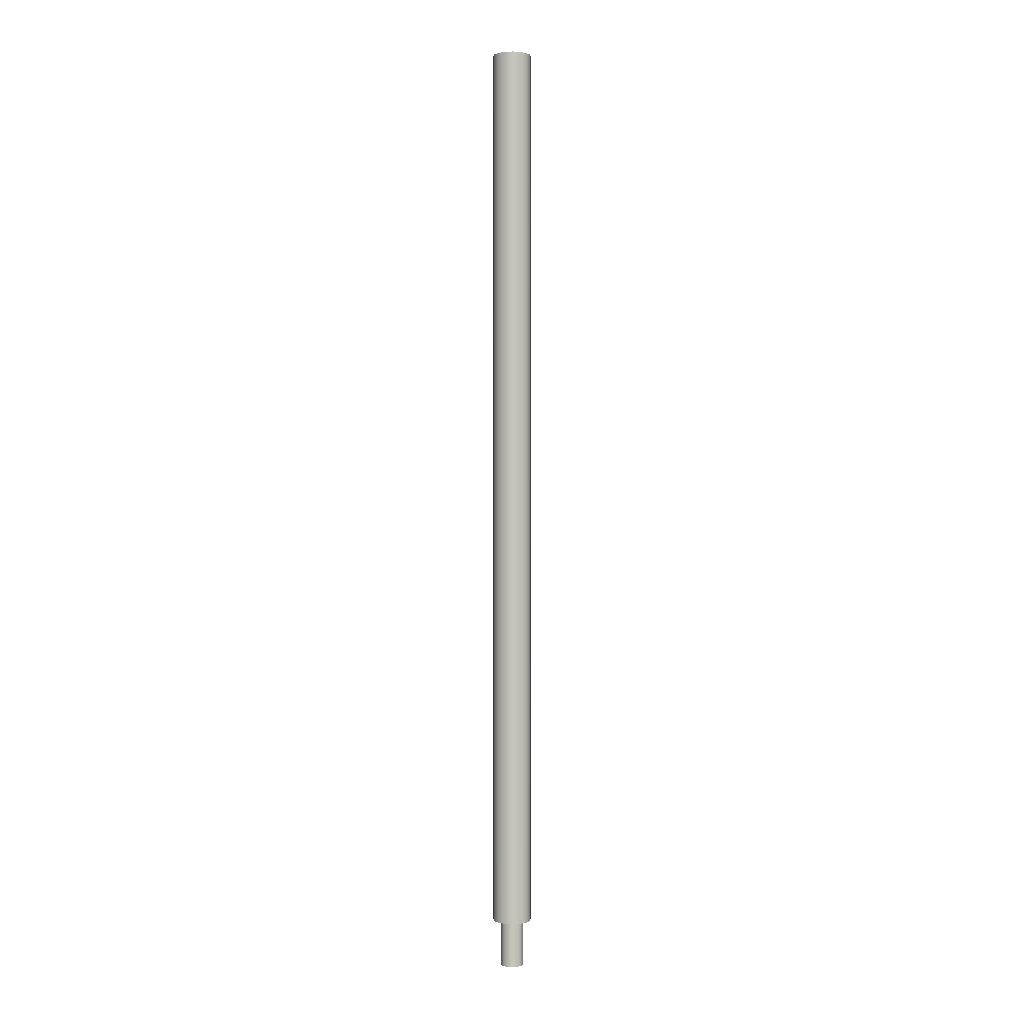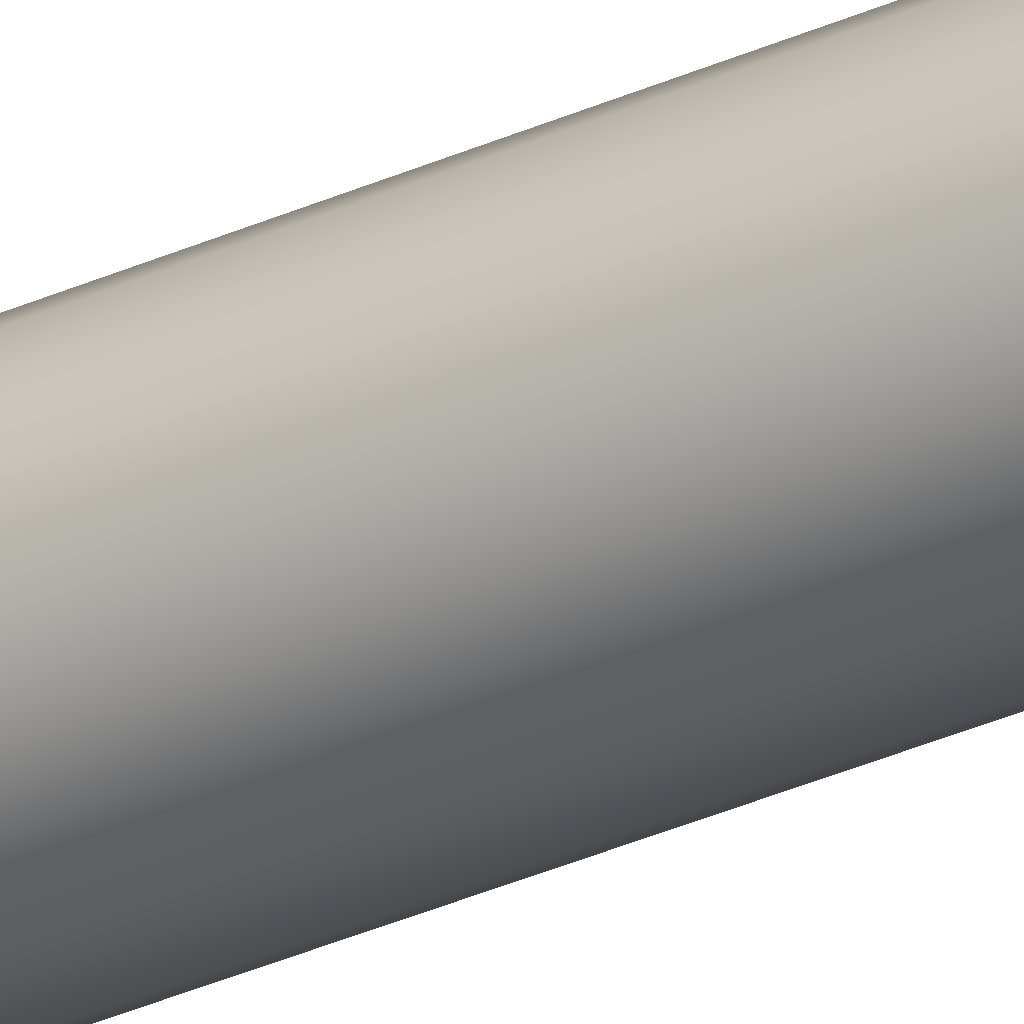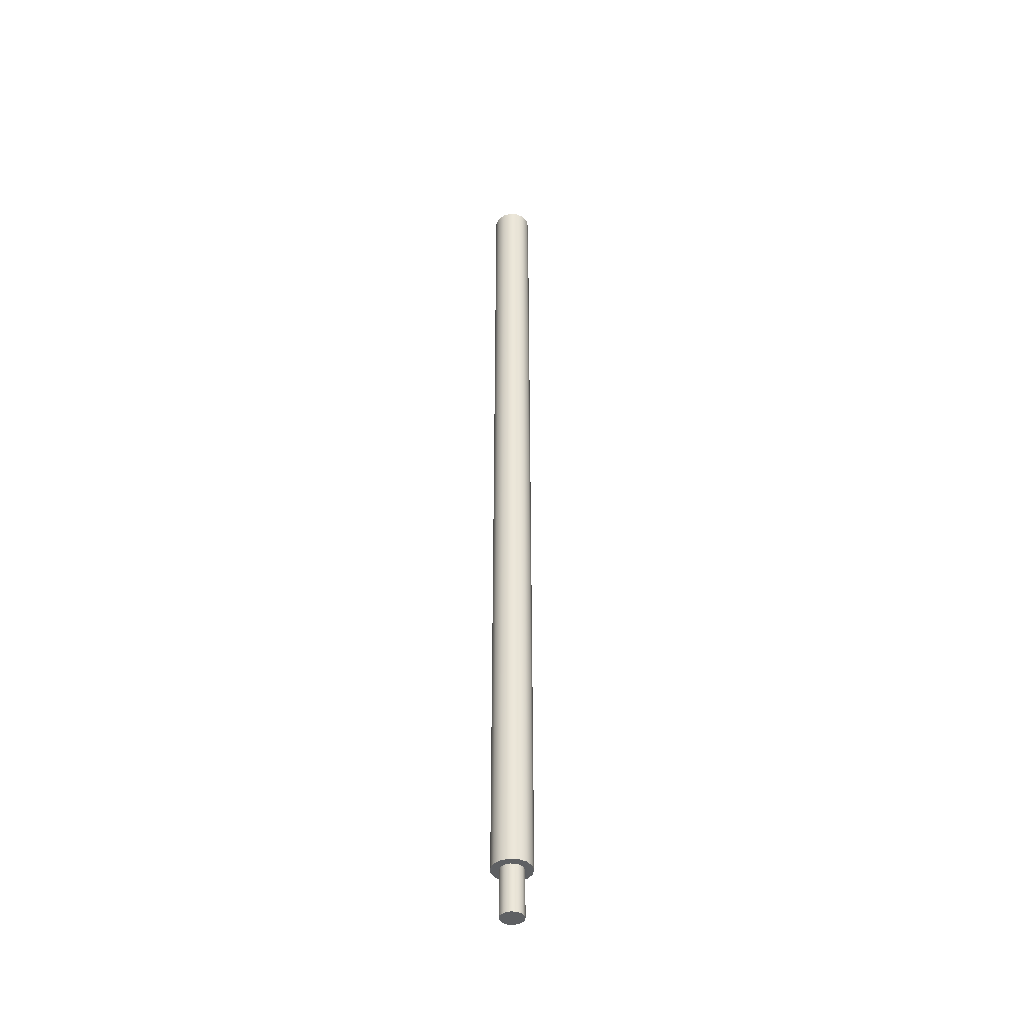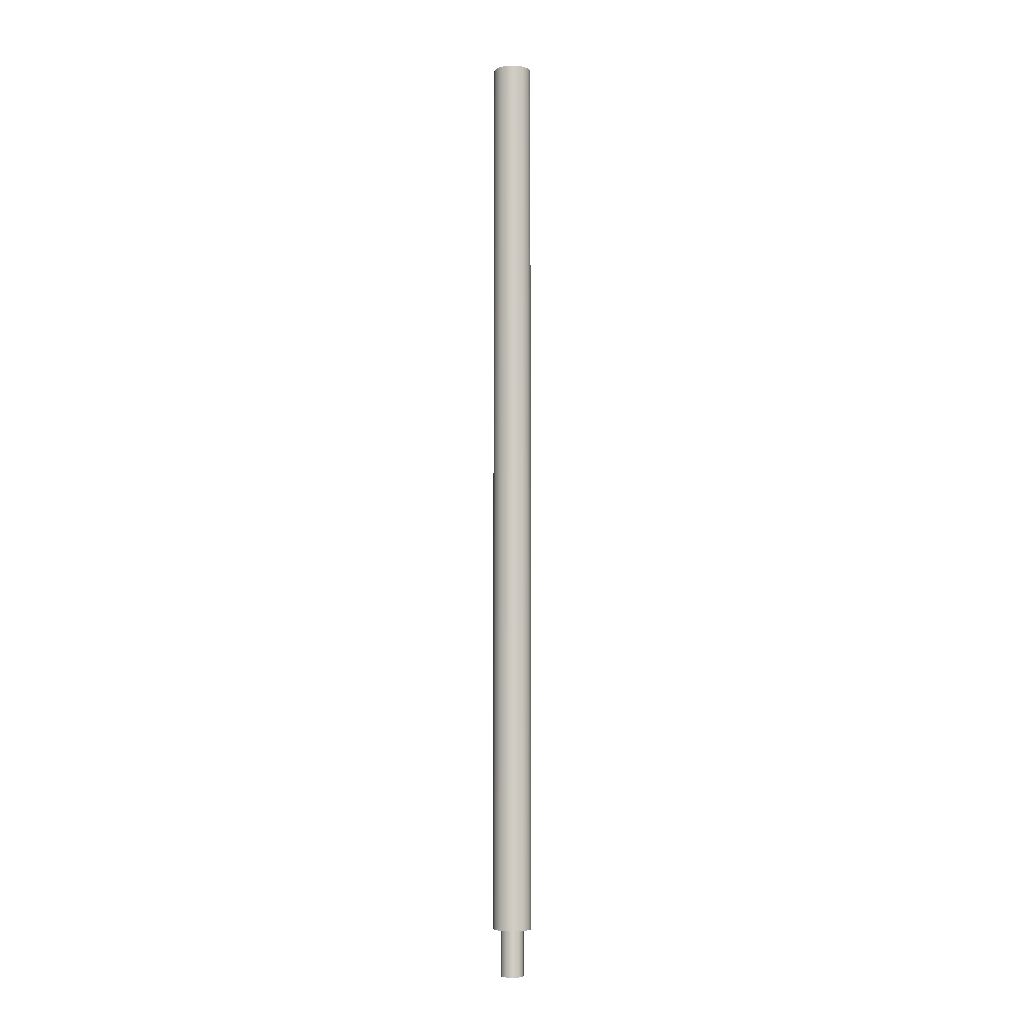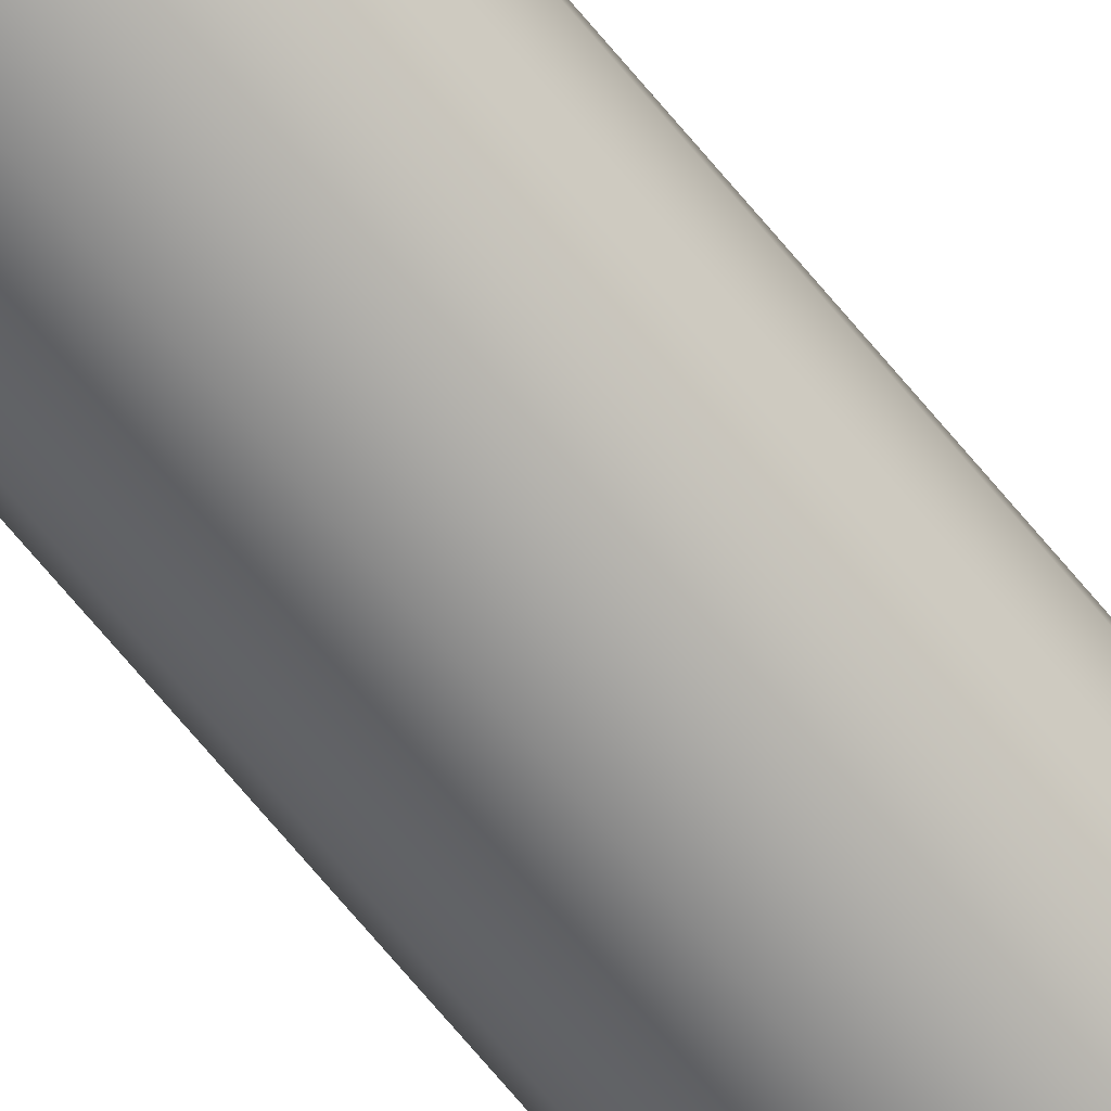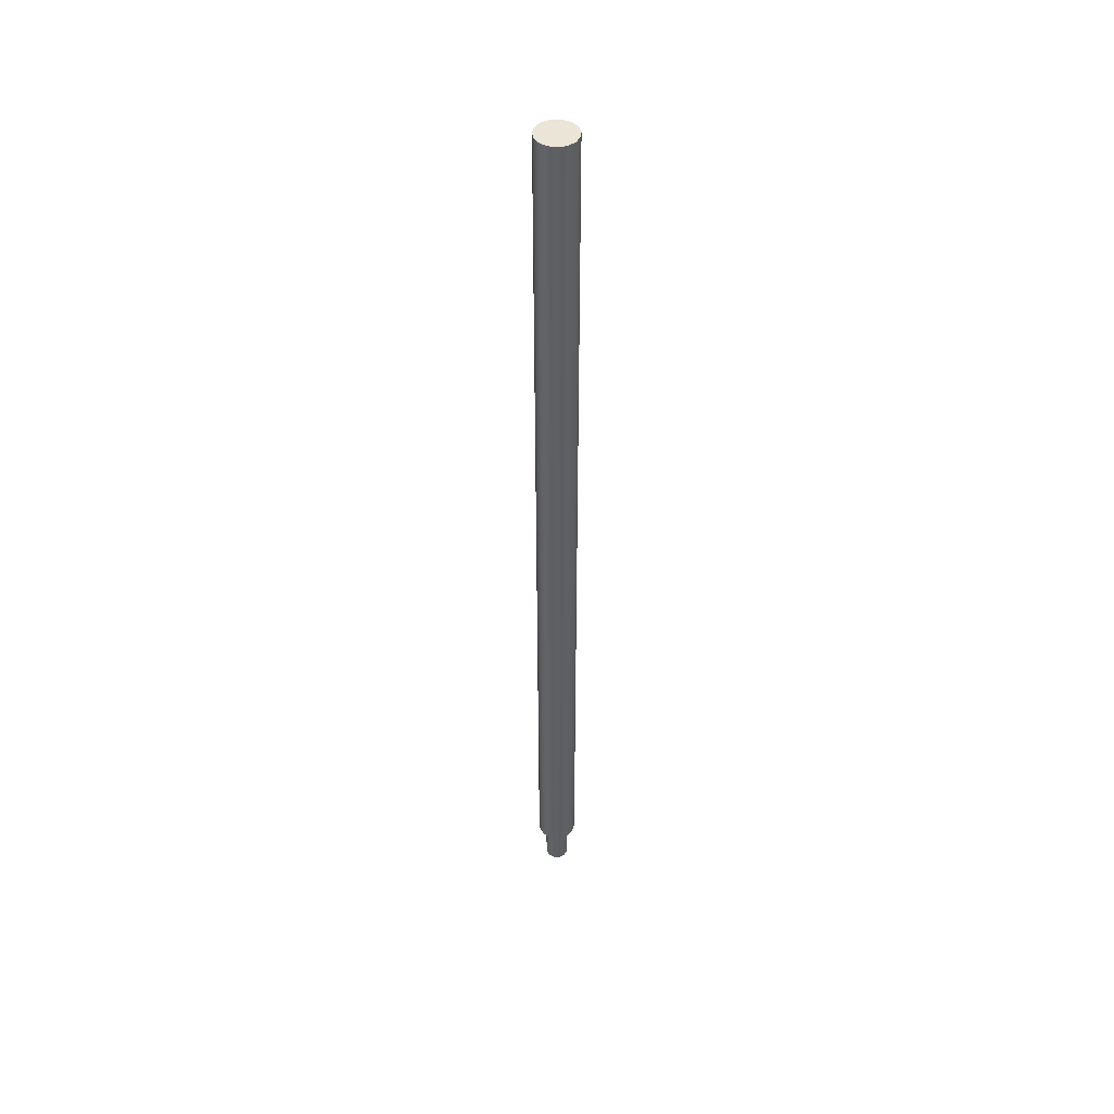
<metadata>
{"format":"obj","ext":"obj","renderer":"f3d","projection":"perspective","resolution":1024,"background":"white","views":[{"elev":0.9,"azim":75.8,"up":"+Y"},{"elev":-31.1,"azim":123.5,"up":"+Z"},{"elev":-42.4,"azim":-83.1,"up":"+Y"},{"elev":-5.9,"azim":-3.1,"up":"+Y"},{"elev":-67.3,"azim":-140.8,"up":"+Z"},{"elev":45.6,"azim":-162.5,"up":"+Y"}]}
</metadata>
<code>
v -0.25 0 3.062e-17
v -0.2284 0 -0.1017
v -0.1673 0 -0.1858
v -0.07725 0 -0.2378
v 0.02613 0 -0.2486
v 0.125 0 -0.2165
v 0.2023 0 -0.1469
v 0.2445 0 -0.05198
v 0.2445 0 0.05198
v 0.2023 0 0.1469
v 0.125 0 0.2165
v 0.02613 0 0.2486
v -0.07725 0 0.2378
v -0.1673 0 0.1858
v -0.2284 0 0.1017
v -0.15 0 1.837e-17
v -0.1299 0 0.075
v -0.075 0 0.1299
v 9.185e-18 0 0.15
v 0.075 0 0.1299
v 0.1299 0 0.075
v 0.15 0 0
v 0.1299 0 -0.075
v 0.075 0 -0.1299
v 9.185e-18 0 -0.15
v -0.075 0 -0.1299
v -0.1299 0 -0.075
v -0.25 11.5 3.062e-17
v -0.2284 11.5 -0.1017
v -0.1673 11.5 -0.1858
v -0.07725 11.5 -0.2378
v 0.02613 11.5 -0.2486
v 0.125 11.5 -0.2165
v 0.2023 11.5 -0.1469
v 0.2445 11.5 -0.05198
v 0.2445 11.5 0.05198
v 0.2023 11.5 0.1469
v 0.125 11.5 0.2165
v 0.02613 11.5 0.2486
v -0.07725 11.5 0.2378
v -0.1673 11.5 0.1858
v -0.2284 11.5 0.1017
v -0.25 0 3.062e-17
v -0.2284 0 0.1017
v -0.1673 0 0.1858
v -0.07725 0 0.2378
v 0.02613 0 0.2486
v 0.125 0 0.2165
v 0.2023 0 0.1469
v 0.2445 0 0.05198
v 0.2445 0 -0.05198
v 0.2023 0 -0.1469
v 0.125 0 -0.2165
v 0.02613 0 -0.2486
v -0.07725 0 -0.2378
v -0.1673 0 -0.1858
v -0.2284 0 -0.1017
v -0.25 0 3.062e-17
v -0.25 11.5 3.062e-17
v -0.25 11.5 3.062e-17
v -0.2284 11.5 0.1017
v -0.1673 11.5 0.1858
v -0.07725 11.5 0.2378
v 0.02613 11.5 0.2486
v 0.125 11.5 0.2165
v 0.2023 11.5 0.1469
v 0.2445 11.5 0.05198
v 0.2445 11.5 -0.05198
v 0.2023 11.5 -0.1469
v 0.125 11.5 -0.2165
v 0.02613 11.5 -0.2486
v -0.07725 11.5 -0.2378
v -0.1673 11.5 -0.1858
v -0.2284 11.5 -0.1017
v -0.15 -0.6 1.837e-17
v -0.1299 -0.6 0.075
v -0.075 -0.6 0.1299
v 9.185e-18 -0.6 0.15
v 0.075 -0.6 0.1299
v 0.1299 -0.6 0.075
v 0.15 -0.6 0
v 0.1299 -0.6 -0.075
v 0.075 -0.6 -0.1299
v 9.185e-18 -0.6 -0.15
v -0.075 -0.6 -0.1299
v -0.1299 -0.6 -0.075
v -0.15 0 1.837e-17
v -0.1299 0 -0.075
v -0.075 0 -0.1299
v 9.185e-18 0 -0.15
v 0.075 0 -0.1299
v 0.1299 0 -0.075
v 0.15 0 0
v 0.1299 0 0.075
v 0.075 0 0.1299
v 9.185e-18 0 0.15
v -0.075 0 0.1299
v -0.1299 0 0.075
v -0.15 0 1.837e-17
v -0.15 -0.6 1.837e-17
v -0.15 -0.6 1.837e-17
v -0.1299 -0.6 -0.075
v -0.075 -0.6 -0.1299
v 9.185e-18 -0.6 -0.15
v 0.075 -0.6 -0.1299
v 0.1299 -0.6 -0.075
v 0.15 -0.6 0
v 0.1299 -0.6 0.075
v 0.075 -0.6 0.1299
v 9.185e-18 -0.6 0.15
v -0.075 -0.6 0.1299
v -0.1299 -0.6 0.075
g aab6c8fe-e320-11ea-9c68-54bf646e7e1f
f 15 1 16
f 16 1 2
f 16 2 27
f 27 2 3
f 27 3 26
f 26 3 4
f 26 4 25
f 25 4 5
f 25 5 24
f 24 5 6
f 24 6 7
f 24 7 23
f 23 7 8
f 23 8 22
f 22 8 9
f 22 9 21
f 21 9 10
f 21 10 20
f 20 10 11
f 20 11 12
f 20 12 19
f 19 12 13
f 19 13 18
f 18 13 14
f 18 14 17
f 17 14 15
f 17 15 16
g aacb3bc2-e320-11ea-9ad0-54bf646e7e1f
f 29 57 28
f 28 57 58
f 59 43 42
f 42 43 44
f 42 44 41
f 41 44 45
f 41 45 40
f 40 45 46
f 40 46 39
f 39 46 47
f 39 47 38
f 38 47 48
f 38 48 37
f 37 48 49
f 37 49 36
f 36 49 50
f 36 50 35
f 35 50 51
f 35 51 34
f 34 51 52
f 34 52 33
f 33 52 53
f 33 53 32
f 32 53 54
f 32 54 31
f 31 54 55
f 31 55 30
f 30 55 56
f 30 56 29
f 29 56 57
g aae4426e-e320-11ea-b696-54bf646e7e1f
f 61 67 60
f 60 67 68
f 60 68 74
f 74 68 69
f 74 69 73
f 73 69 70
f 73 70 72
f 72 70 71
f 67 61 66
f 66 61 62
f 66 62 65
f 65 62 63
f 65 63 64
g a8ff2530-e320-11ea-93e6-54bf646e7e1f
f 76 98 75
f 75 98 99
f 100 87 86
f 86 87 88
f 86 88 85
f 85 88 89
f 85 89 84
f 84 89 90
f 84 90 83
f 83 90 91
f 83 91 82
f 82 91 92
f 82 92 81
f 81 92 93
f 81 93 80
f 80 93 94
f 80 94 79
f 79 94 95
f 79 95 78
f 78 95 96
f 78 96 77
f 77 96 97
f 77 97 76
f 76 97 98
g a927bca6-e320-11ea-b8a6-54bf646e7e1f
f 102 106 101
f 101 106 107
f 101 107 112
f 112 107 108
f 112 108 111
f 111 108 109
f 111 109 110
f 106 102 105
f 105 102 103
f 105 103 104

</code>
